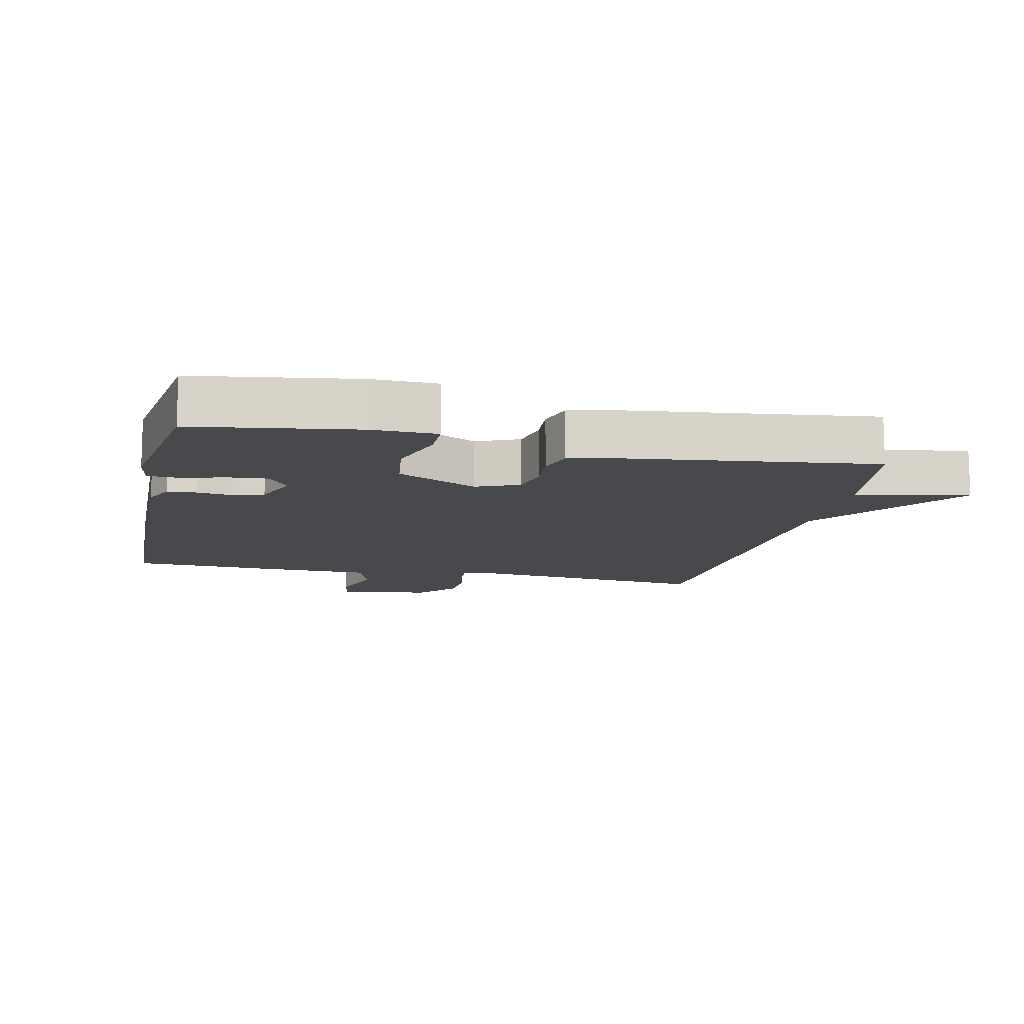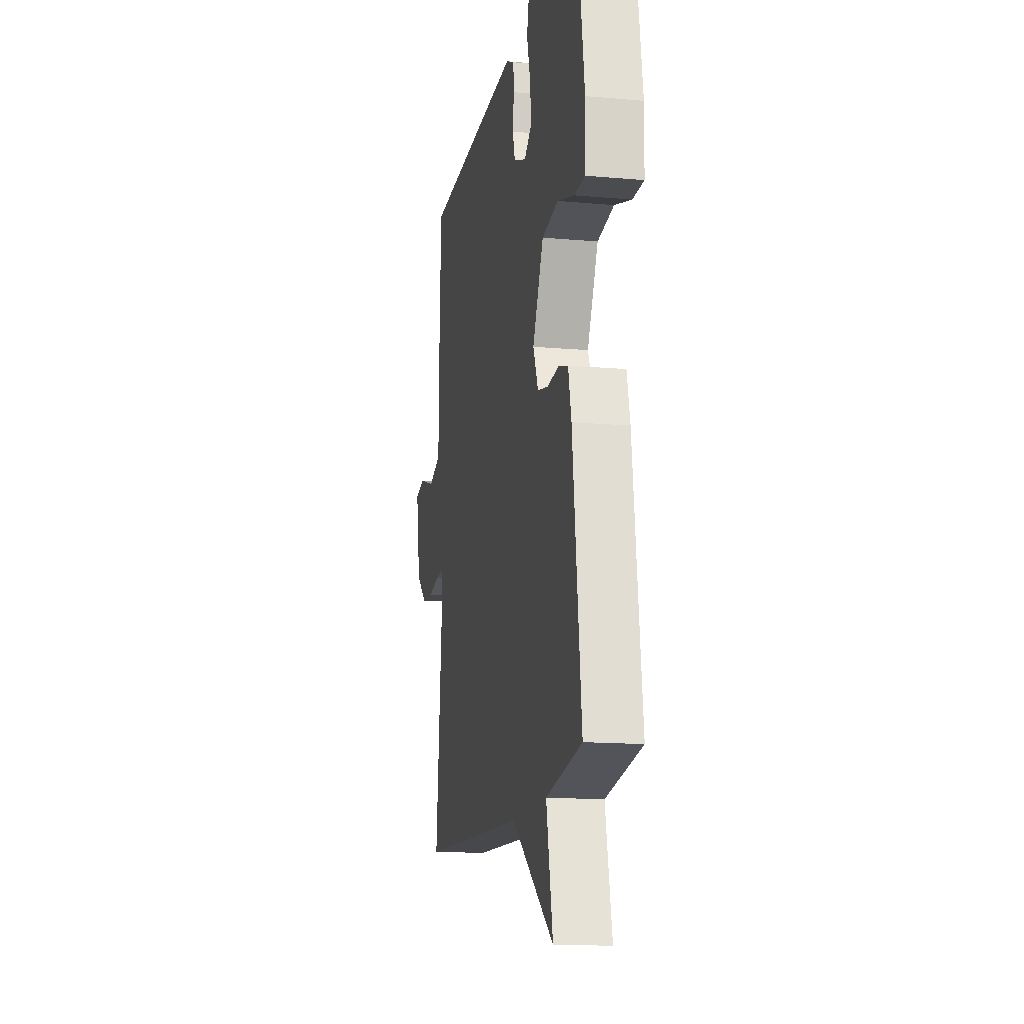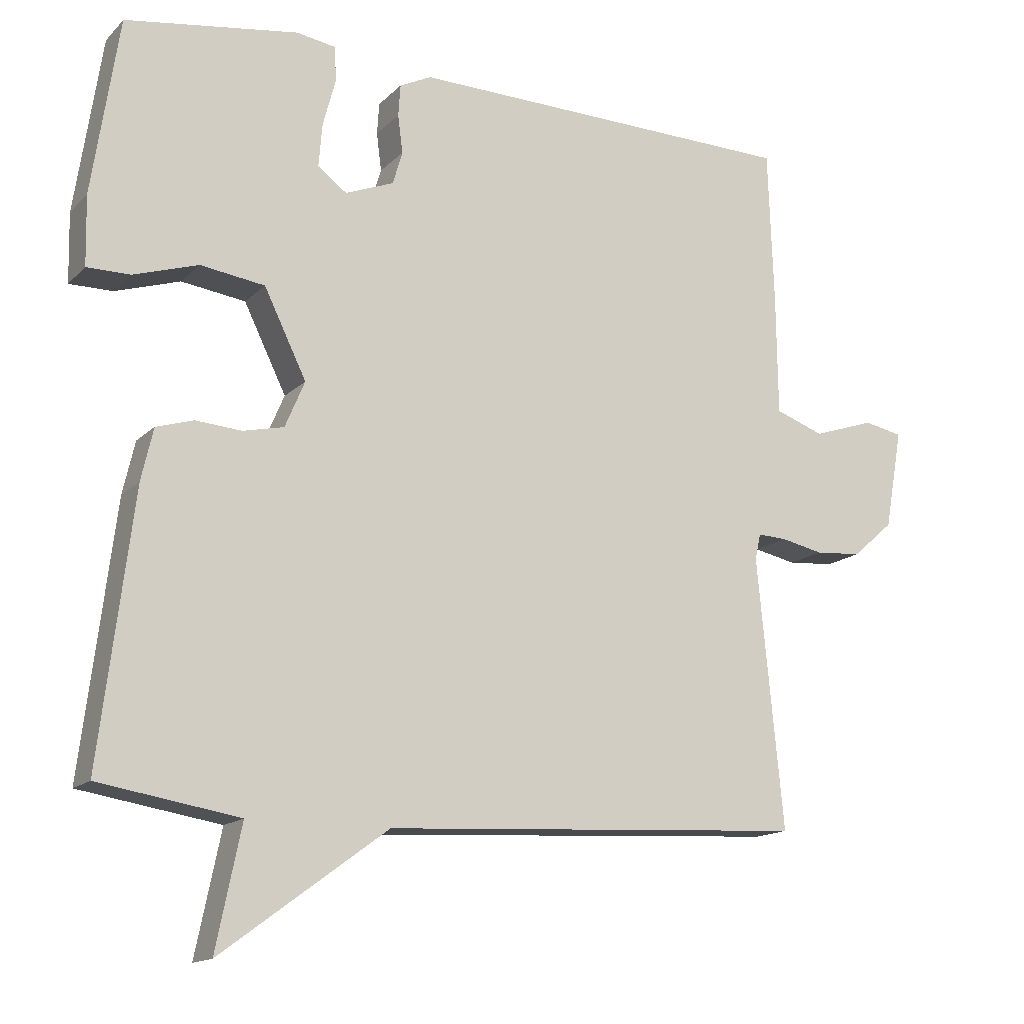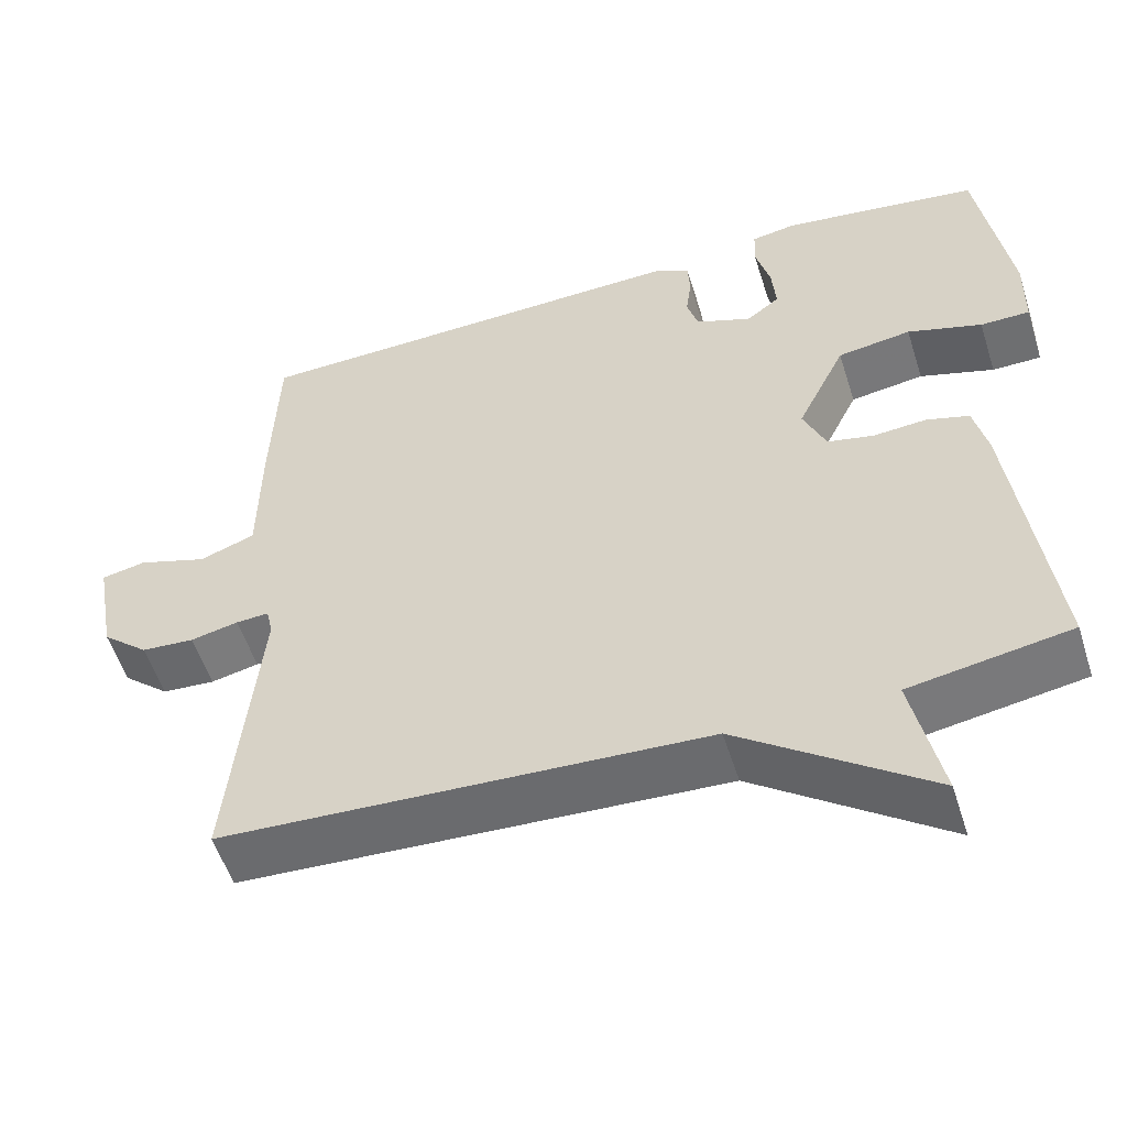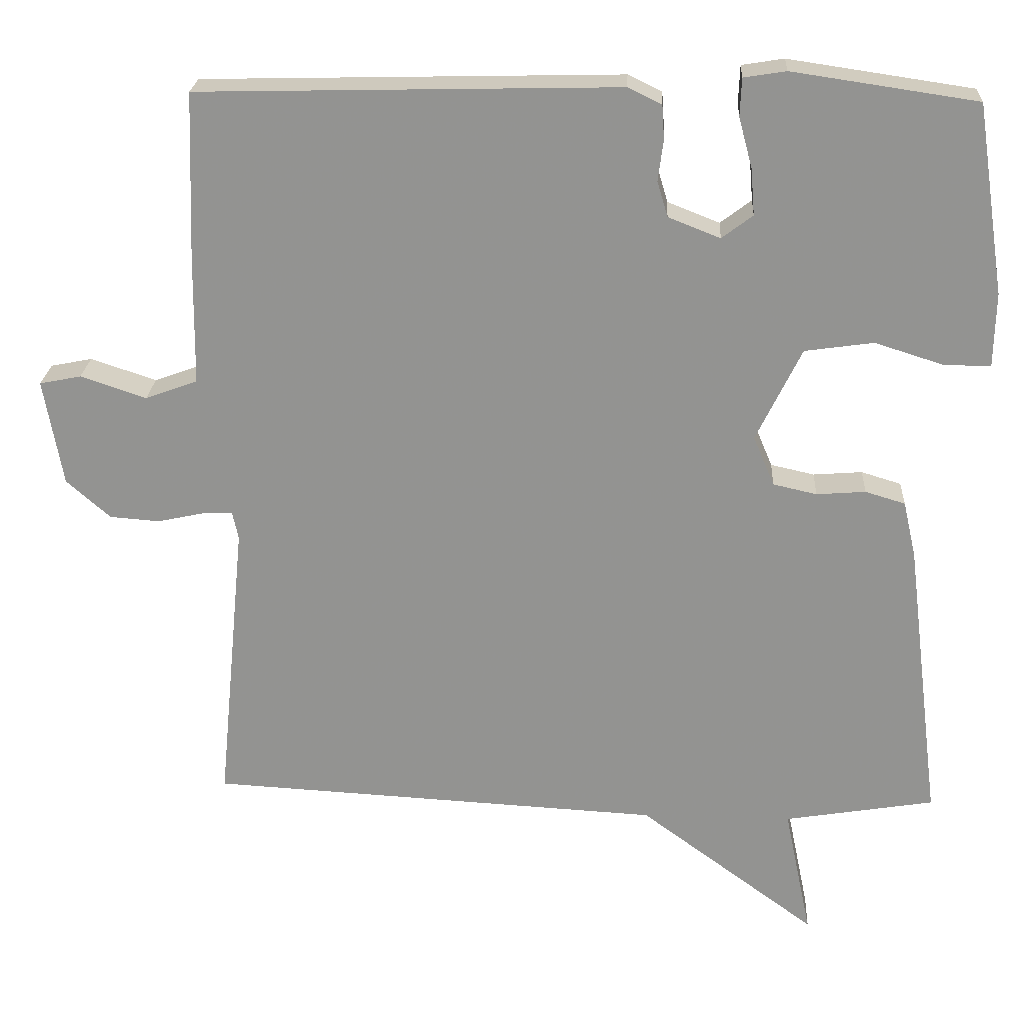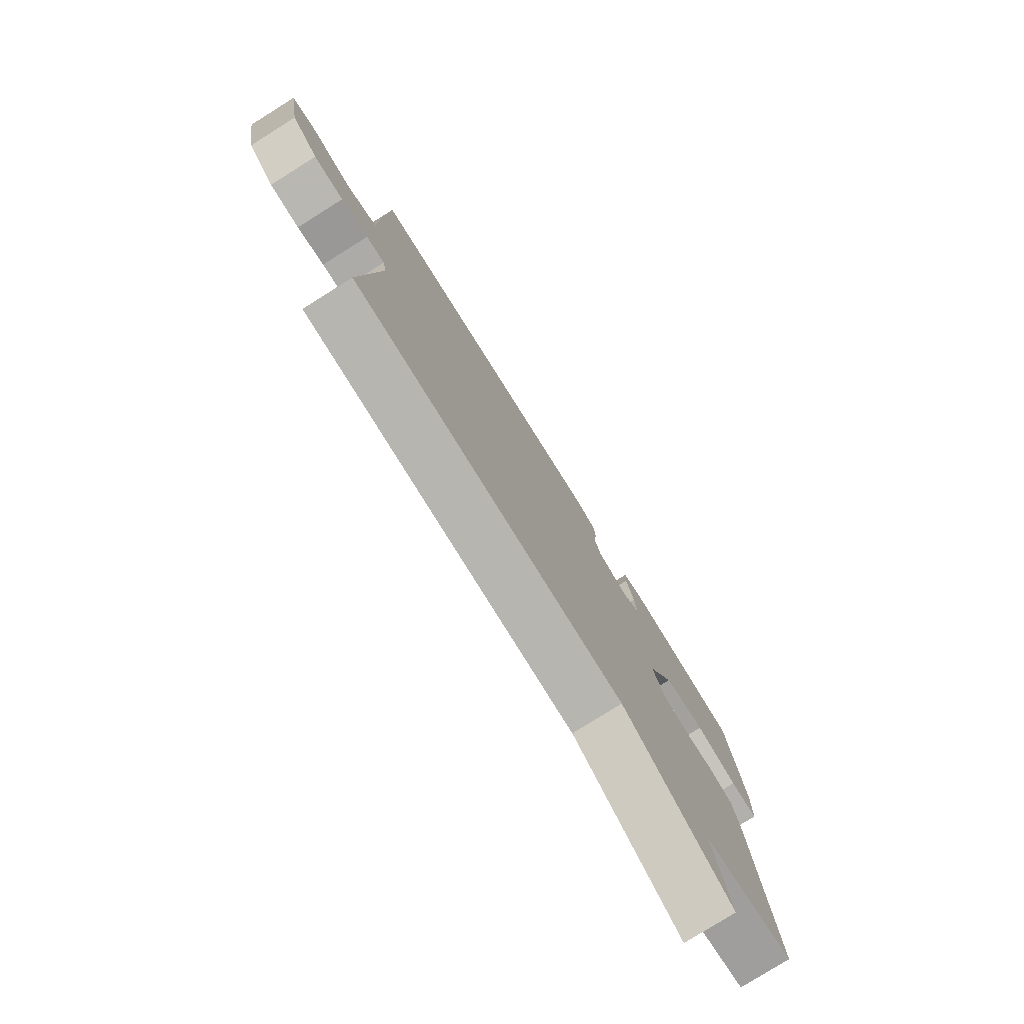
<metadata>
{"format":"obj","ext":"obj","renderer":"f3d","projection":"perspective","resolution":1024,"background":"white","views":[{"elev":-12.1,"azim":77.6,"up":"+Y"},{"elev":-14.7,"azim":79.1,"up":"+Z"},{"elev":-14.7,"azim":152.4,"up":"+Z"},{"elev":-54.6,"azim":17.5,"up":"+Z"},{"elev":23.0,"azim":3.1,"up":"+Z"},{"elev":-78.6,"azim":-57.9,"up":"+Z"}]}
</metadata>
<code>
v 0.5 0.07 0.5
v 0.538 0.07 0.249
v 0.536 0.07 0.151
v 0.475 0.07 0.151
v 0.383 0.07 0.18
v 0.292 0.07 0.167
v 0.232 0.07 0.044
v 0.26 0.07 -0.022
v 0.318 0.07 -0.035
v 0.383 0.07 -0.03
v 0.436 0.07 -0.046
v 0.453 0.07 -0.12
v 0.5 0.07 -0.5
v 0.301 0.07 -0.533
v 0.337 0.07 -0.706
v 0.101 0.07 -0.533
v -0.5 0.07 -0.5
v -0.463 0.07 -0.117
v -0.471 0.07 -0.08
v -0.512 0.07 -0.082
v -0.572 0.07 -0.095
v -0.638 0.07 -0.09
v -0.696 0.07 -0.039
v -0.721 0.07 0.102
v -0.666 0.07 0.113
v -0.579 0.07 0.084
v -0.51 0.07 0.109
v -0.508 0.07 0.279
v -0.5 0.07 0.5
v 0.055 0.07 0.513
v 0.1 0.07 0.491
v 0.103 0.07 0.446
v 0.096 0.07 0.392
v 0.11 0.07 0.345
v 0.179 0.07 0.318
v 0.22 0.07 0.349
v 0.215 0.07 0.41
v 0.197 0.07 0.477
v 0.199 0.07 0.527
v 0.255 0.07 0.536
v 0.5 0 0.5
v 0.538 0 0.249
v 0.536 0 0.151
v 0.475 0 0.151
v 0.383 0 0.18
v 0.292 0 0.167
v 0.232 0 0.044
v 0.26 0 -0.022
v 0.318 0 -0.035
v 0.383 0 -0.03
v 0.436 0 -0.046
v 0.453 0 -0.12
v 0.5 0 -0.5
v 0.301 0 -0.533
v 0.337 0 -0.706
v 0.101 0 -0.533
v -0.5 0 -0.5
v -0.463 0 -0.117
v -0.471 0 -0.08
v -0.512 0 -0.082
v -0.572 0 -0.095
v -0.638 0 -0.09
v -0.696 0 -0.039
v -0.721 0 0.102
v -0.666 0 0.113
v -0.579 0 0.084
v -0.51 0 0.109
v -0.508 0 0.279
v -0.5 0 0.5
v 0.055 0 0.513
v 0.1 0 0.491
v 0.103 0 0.446
v 0.096 0 0.392
v 0.11 0 0.345
v 0.179 0 0.318
v 0.22 0 0.349
v 0.215 0 0.41
v 0.197 0 0.477
v 0.199 0 0.527
v 0.255 0 0.536
f 3 4 5
f 2 3 5
f 1 2 5
f 40 1 5
f 39 40 5
f 38 39 5
f 37 38 5
f 36 37 5 6
f 35 36 6 7
f 34 35 7
f 31 32 33
f 30 31 33
f 29 30 33
f 28 29 33
f 27 28 33
f 27 33 34
f 24 25 26
f 23 24 26
f 22 23 26
f 21 22 26
f 20 21 26
f 19 20 26 27
f 27 34 7
f 19 27 7
f 18 19 7
f 14 15 16
f 16 17 18
f 14 16 18
f 13 14 18
f 12 13 18
f 11 12 18
f 10 11 18
f 9 10 18
f 18 7 8
f 8 9 18
f 45 44 43
f 45 43 42
f 45 42 41
f 45 41 80
f 45 80 79
f 45 79 78
f 45 78 77
f 46 45 77 76
f 47 46 76 75
f 47 75 74
f 73 72 71
f 73 71 70
f 73 70 69
f 73 69 68
f 73 68 67
f 74 73 67
f 66 65 64
f 66 64 63
f 66 63 62
f 66 62 61
f 66 61 60
f 67 66 60 59
f 47 74 67
f 47 67 59
f 47 59 58
f 56 55 54
f 58 57 56
f 58 56 54
f 58 54 53
f 58 53 52
f 58 52 51
f 58 51 50
f 58 50 49
f 48 47 58
f 58 49 48
f 1 41 42 2
f 2 42 43 3
f 3 43 44 4
f 4 44 45 5
f 5 45 46 6
f 6 46 47 7
f 7 47 48 8
f 8 48 49 9
f 9 49 50 10
f 10 50 51 11
f 11 51 52 12
f 12 52 53 13
f 13 53 54 14
f 14 54 55 15
f 15 55 56 16
f 16 56 57 17
f 17 57 58 18
f 18 58 59 19
f 19 59 60 20
f 20 60 61 21
f 21 61 62 22
f 22 62 63 23
f 23 63 64 24
f 24 64 65 25
f 25 65 66 26
f 26 66 67 27
f 27 67 68 28
f 28 68 69 29
f 29 69 70 30
f 30 70 71 31
f 31 71 72 32
f 32 72 73 33
f 33 73 74 34
f 34 74 75 35
f 35 75 76 36
f 36 76 77 37
f 37 77 78 38
f 38 78 79 39
f 39 79 80 40
f 40 80 41 1

</code>
